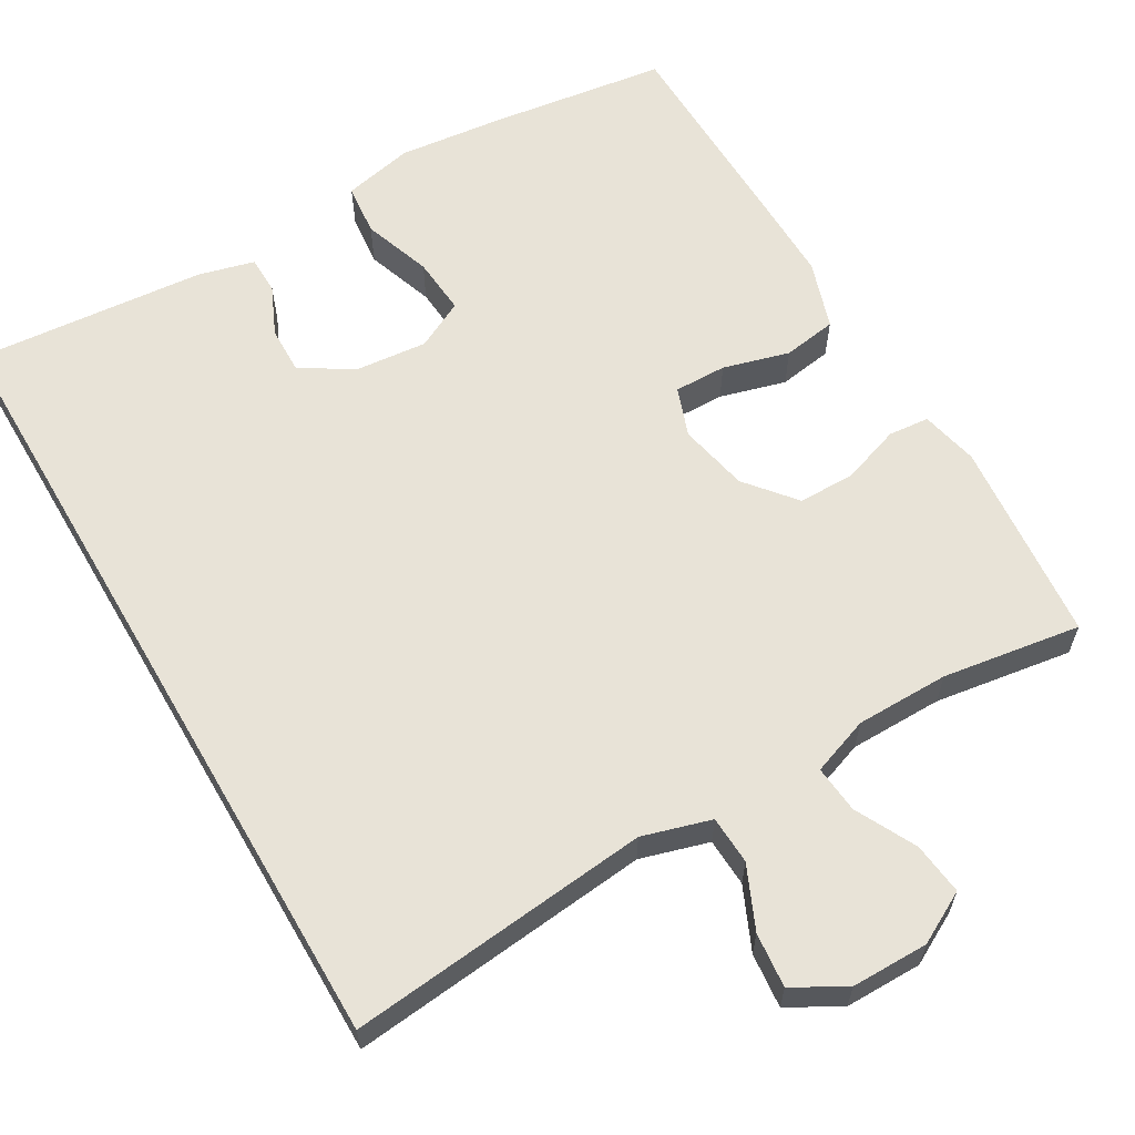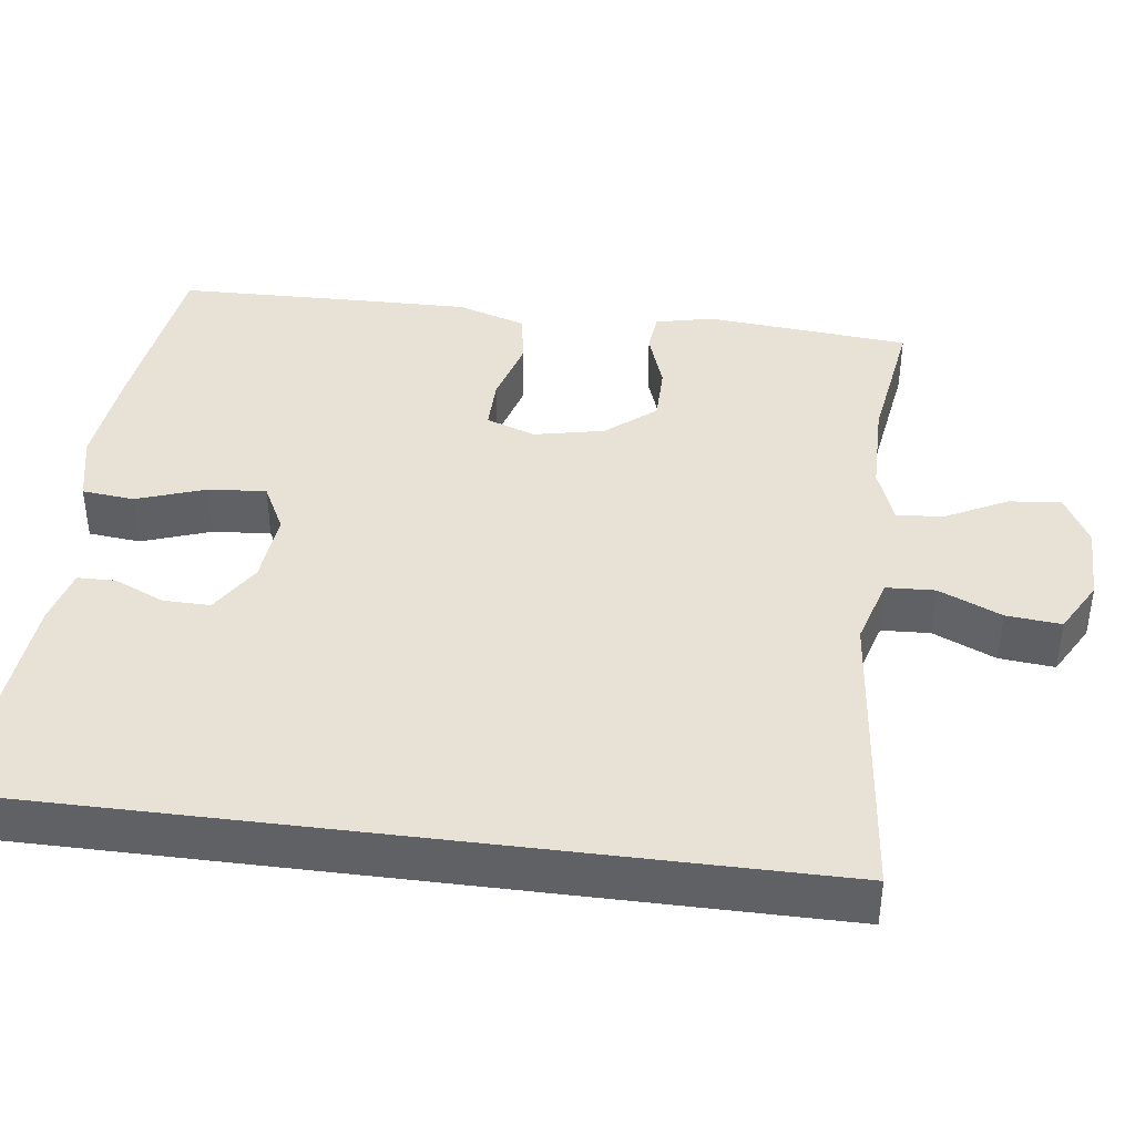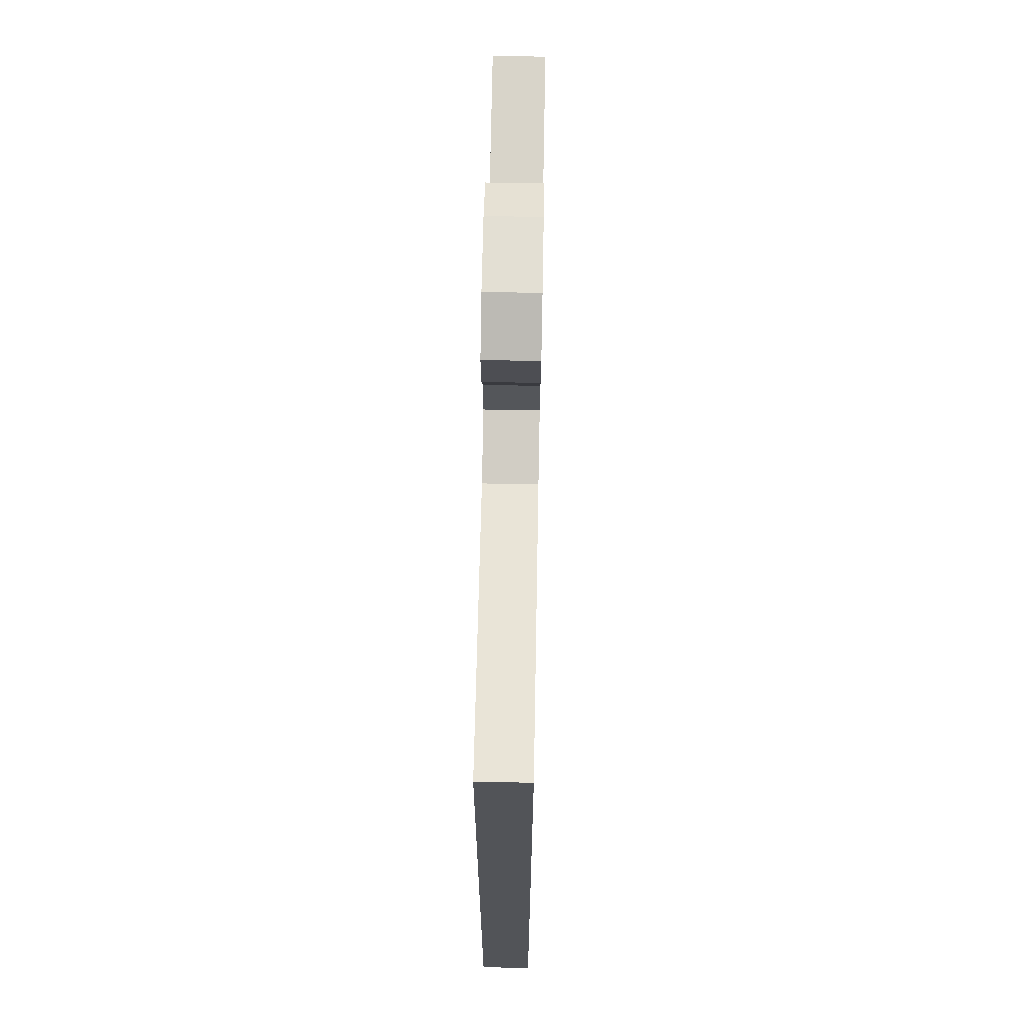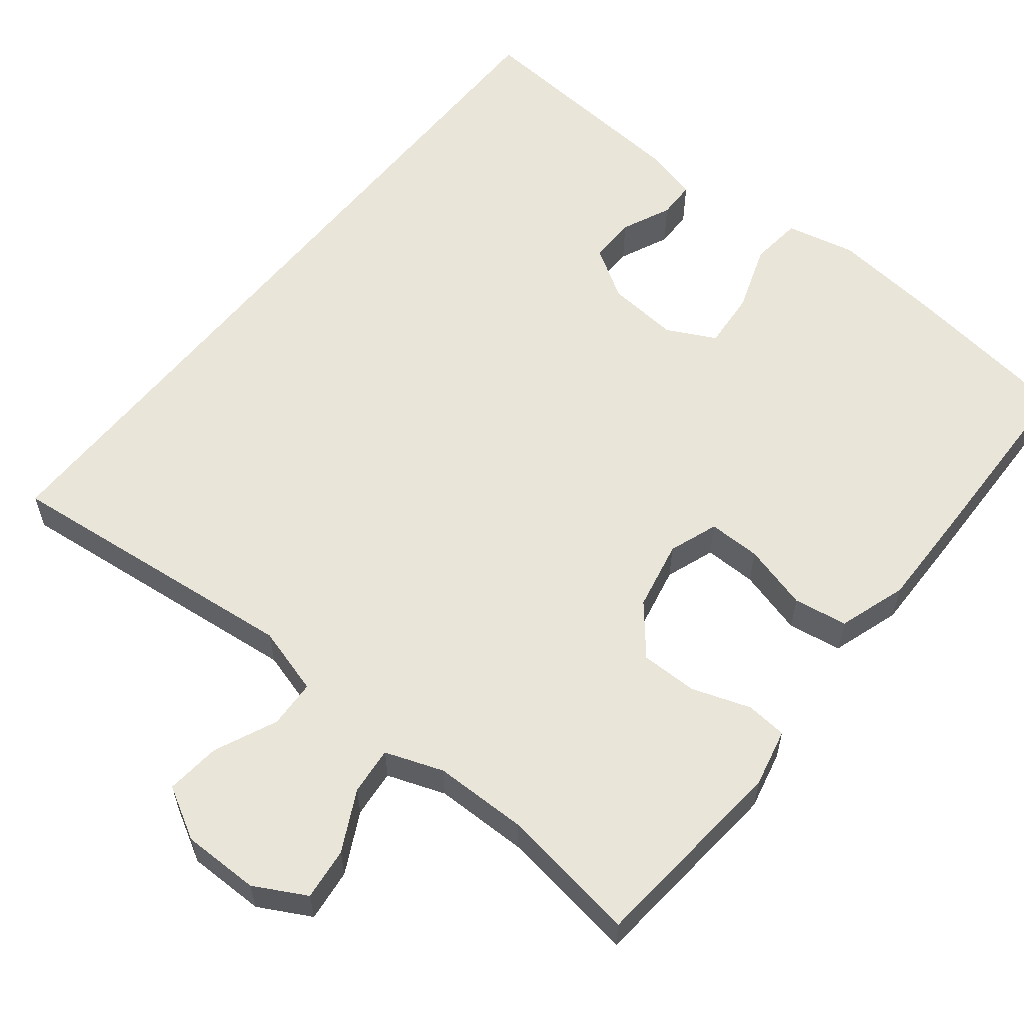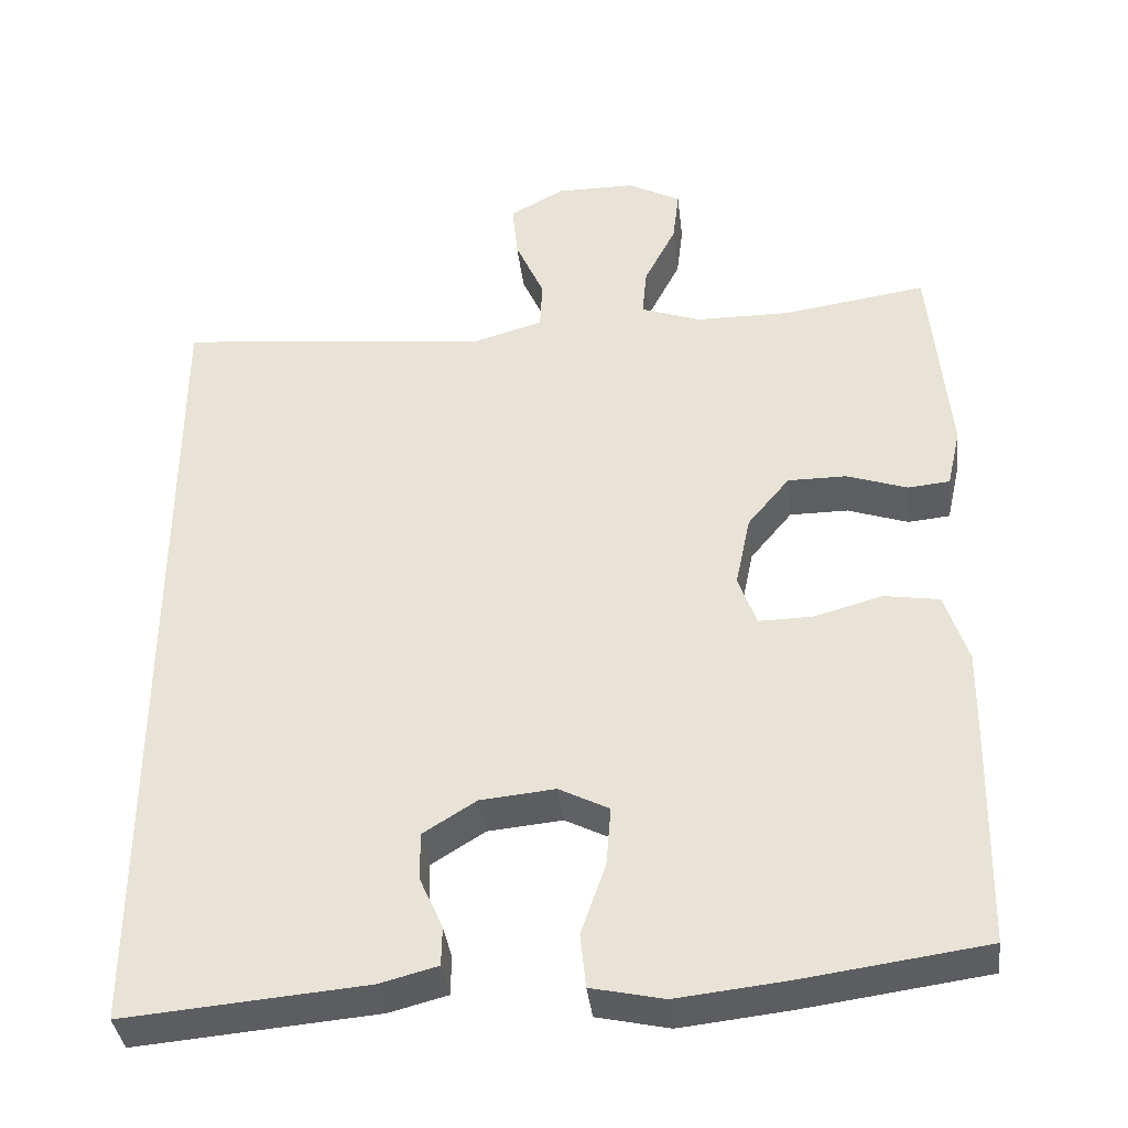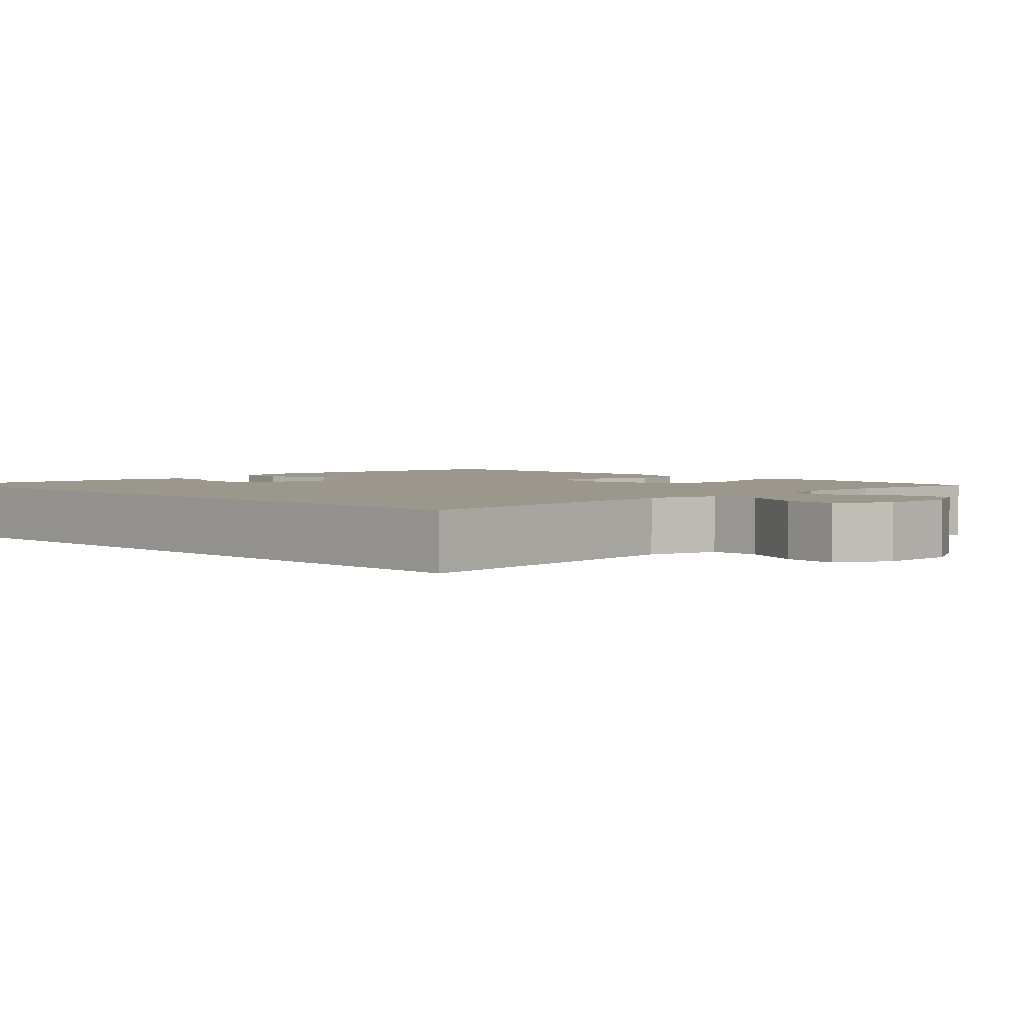
<metadata>
{"format":"obj","ext":"obj","renderer":"f3d","projection":"perspective","resolution":1024,"background":"white","views":[{"elev":61.6,"azim":-30.2,"up":"+Y"},{"elev":40.5,"azim":-82.7,"up":"+Y"},{"elev":67.0,"azim":-88.9,"up":"+Z"},{"elev":58.5,"azim":38.6,"up":"+Y"},{"elev":-37.8,"azim":6.6,"up":"+Z"},{"elev":2.9,"azim":-44.4,"up":"+Y"}]}
</metadata>
<code>
v -0.5 0.07 -0.534
v -0.5 0.07 0.507
v -0.106 0.07 0.466
v -0.017 0.07 0.492
v -0.014 0.07 0.555
v -0.05 0.07 0.636
v -0.057 0.07 0.707
v 0.011 0.07 0.745
v 0.111 0.07 0.745
v 0.178 0.07 0.709
v 0.17 0.07 0.641
v 0.13 0.07 0.563
v 0.124 0.07 0.501
v 0.199 0.07 0.474
v 0.32 0.07 0.473
v 0.5 0.07 0.5
v 0.524 0.07 0.235
v 0.507 0.07 0.16
v 0.454 0.07 0.155
v 0.378 0.07 0.181
v 0.304 0.07 0.181
v 0.251 0.07 0.117
v 0.232 0.07 0.026
v 0.255 0.07 -0.038
v 0.323 0.07 -0.037
v 0.409 0.07 -0.013
v 0.479 0.07 -0.024
v 0.508 0.07 -0.113
v 0.506 0.07 -0.244
v 0.5 0.07 -0.5
v 0.269 0.07 -0.532
v 0.132 0.07 -0.547
v 0.041 0.07 -0.527
v 0.034 0.07 -0.459
v 0.065 0.07 -0.37
v 0.071 0.07 -0.295
v 0.008 0.07 -0.263
v -0.086 0.07 -0.272
v -0.153 0.07 -0.314
v -0.152 0.07 -0.375
v -0.123 0.07 -0.44
v -0.124 0.07 -0.489
v -0.197 0.07 -0.508
v -0.5 0 -0.534
v -0.5 0 0.507
v -0.106 0 0.466
v -0.017 0 0.492
v -0.014 0 0.555
v -0.05 0 0.636
v -0.057 0 0.707
v 0.011 0 0.745
v 0.111 0 0.745
v 0.178 0 0.709
v 0.17 0 0.641
v 0.13 0 0.563
v 0.124 0 0.501
v 0.199 0 0.474
v 0.32 0 0.473
v 0.5 0 0.5
v 0.524 0 0.235
v 0.507 0 0.16
v 0.454 0 0.155
v 0.378 0 0.181
v 0.304 0 0.181
v 0.251 0 0.117
v 0.232 0 0.026
v 0.255 0 -0.038
v 0.323 0 -0.037
v 0.409 0 -0.013
v 0.479 0 -0.024
v 0.508 0 -0.113
v 0.506 0 -0.244
v 0.5 0 -0.5
v 0.269 0 -0.532
v 0.132 0 -0.547
v 0.041 0 -0.527
v 0.034 0 -0.459
v 0.065 0 -0.37
v 0.071 0 -0.295
v 0.008 0 -0.263
v -0.086 0 -0.272
v -0.153 0 -0.314
v -0.152 0 -0.375
v -0.123 0 -0.44
v -0.124 0 -0.489
v -0.197 0 -0.508
f 42 43 1
f 41 42 1
f 40 41 1
f 39 40 1 2
f 38 39 2 3
f 37 38 3 4
f 36 37 4 5
f 33 34 35
f 32 33 35
f 31 32 35
f 30 31 35
f 29 30 35
f 28 29 35
f 27 28 35
f 26 27 35
f 25 26 35
f 24 25 35 36
f 23 24 36 5
f 18 19 20
f 17 18 20
f 16 17 20
f 15 16 20
f 14 15 20 21
f 13 14 21 22
f 10 11 12
f 9 10 12
f 8 9 12
f 7 8 12
f 6 7 12
f 5 6 12
f 5 12 13
f 5 13 22 23
f 44 86 85
f 44 85 84
f 44 84 83
f 45 44 83 82
f 46 45 82 81
f 47 46 81 80
f 48 47 80 79
f 78 77 76
f 78 76 75
f 78 75 74
f 78 74 73
f 78 73 72
f 78 72 71
f 78 71 70
f 78 70 69
f 78 69 68
f 79 78 68 67
f 48 79 67 66
f 63 62 61
f 63 61 60
f 63 60 59
f 63 59 58
f 64 63 58 57
f 65 64 57 56
f 55 54 53
f 55 53 52
f 55 52 51
f 55 51 50
f 55 50 49
f 55 49 48
f 56 55 48
f 66 65 56 48
f 1 44 45 2
f 2 45 46 3
f 3 46 47 4
f 4 47 48 5
f 5 48 49 6
f 6 49 50 7
f 7 50 51 8
f 8 51 52 9
f 9 52 53 10
f 10 53 54 11
f 11 54 55 12
f 12 55 56 13
f 13 56 57 14
f 14 57 58 15
f 15 58 59 16
f 16 59 60 17
f 17 60 61 18
f 18 61 62 19
f 19 62 63 20
f 20 63 64 21
f 21 64 65 22
f 22 65 66 23
f 23 66 67 24
f 24 67 68 25
f 25 68 69 26
f 26 69 70 27
f 27 70 71 28
f 28 71 72 29
f 29 72 73 30
f 30 73 74 31
f 31 74 75 32
f 32 75 76 33
f 33 76 77 34
f 34 77 78 35
f 35 78 79 36
f 36 79 80 37
f 37 80 81 38
f 38 81 82 39
f 39 82 83 40
f 40 83 84 41
f 41 84 85 42
f 42 85 86 43
f 43 86 44 1

</code>
